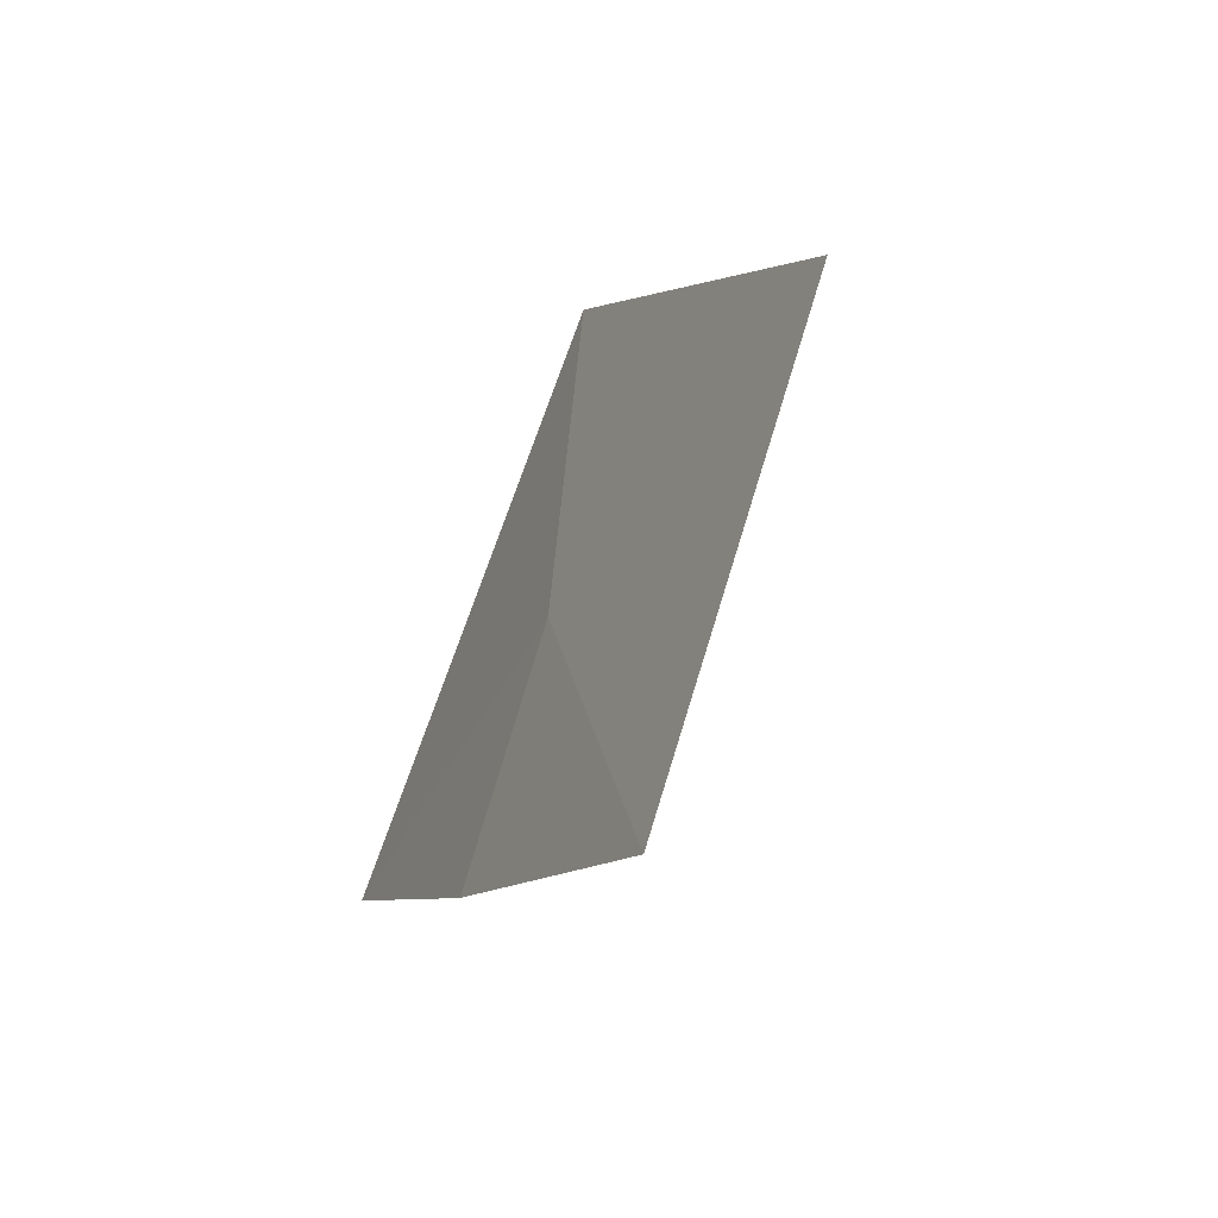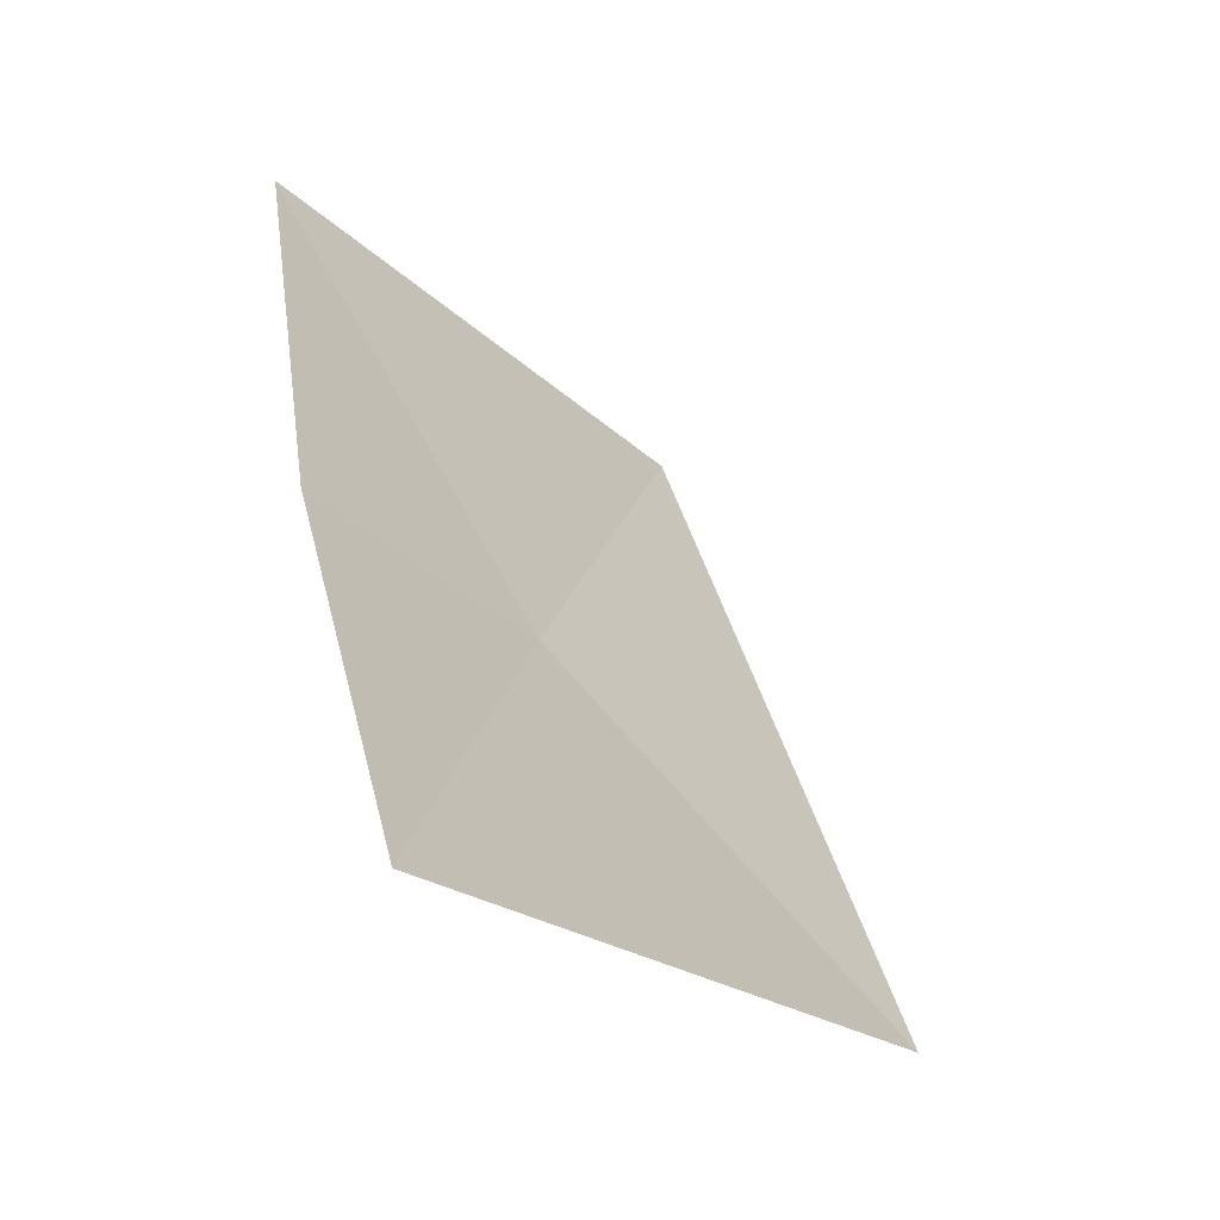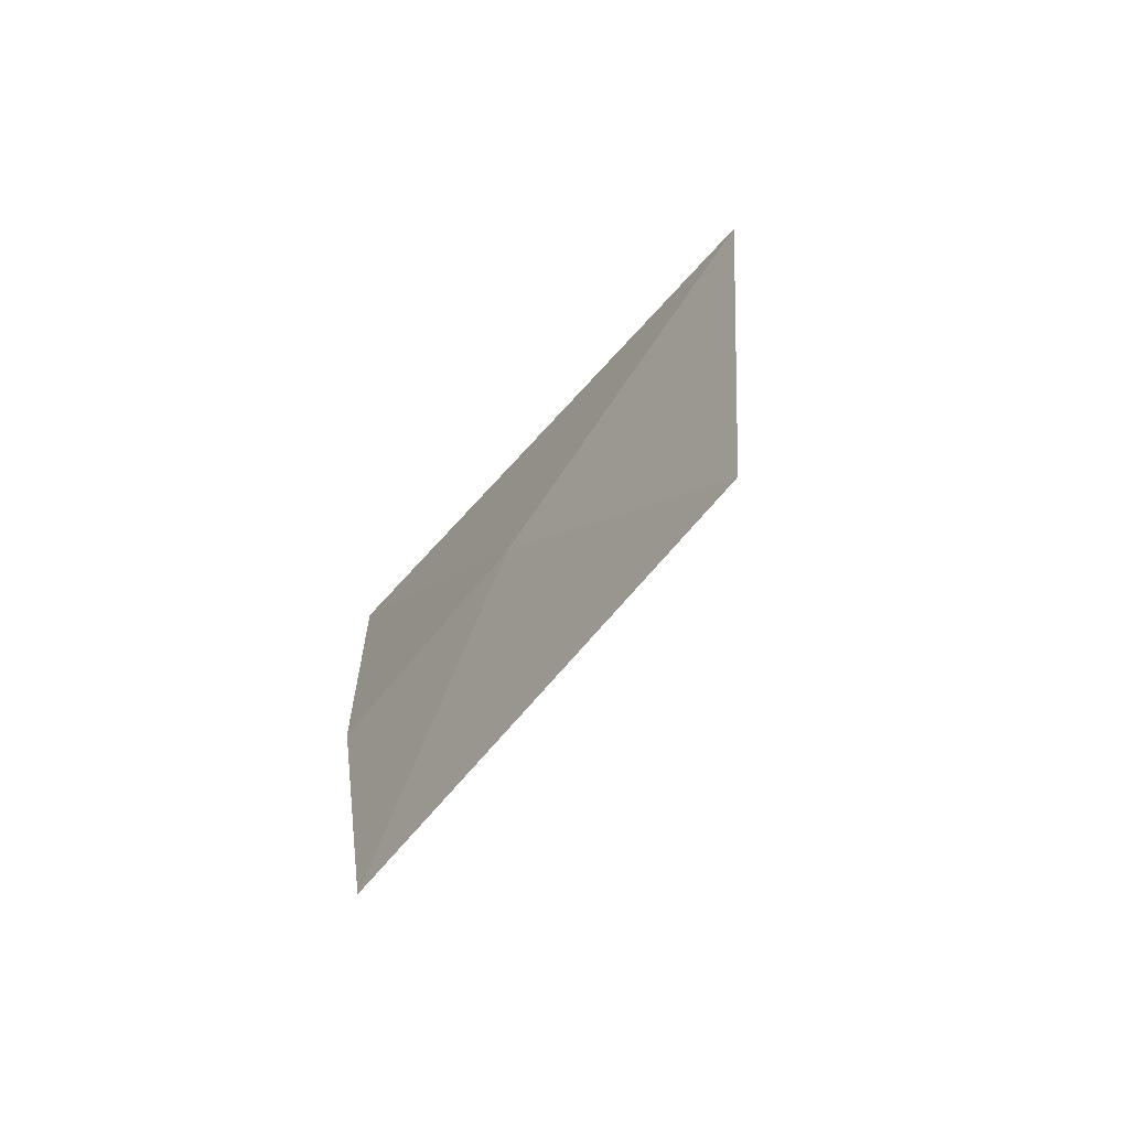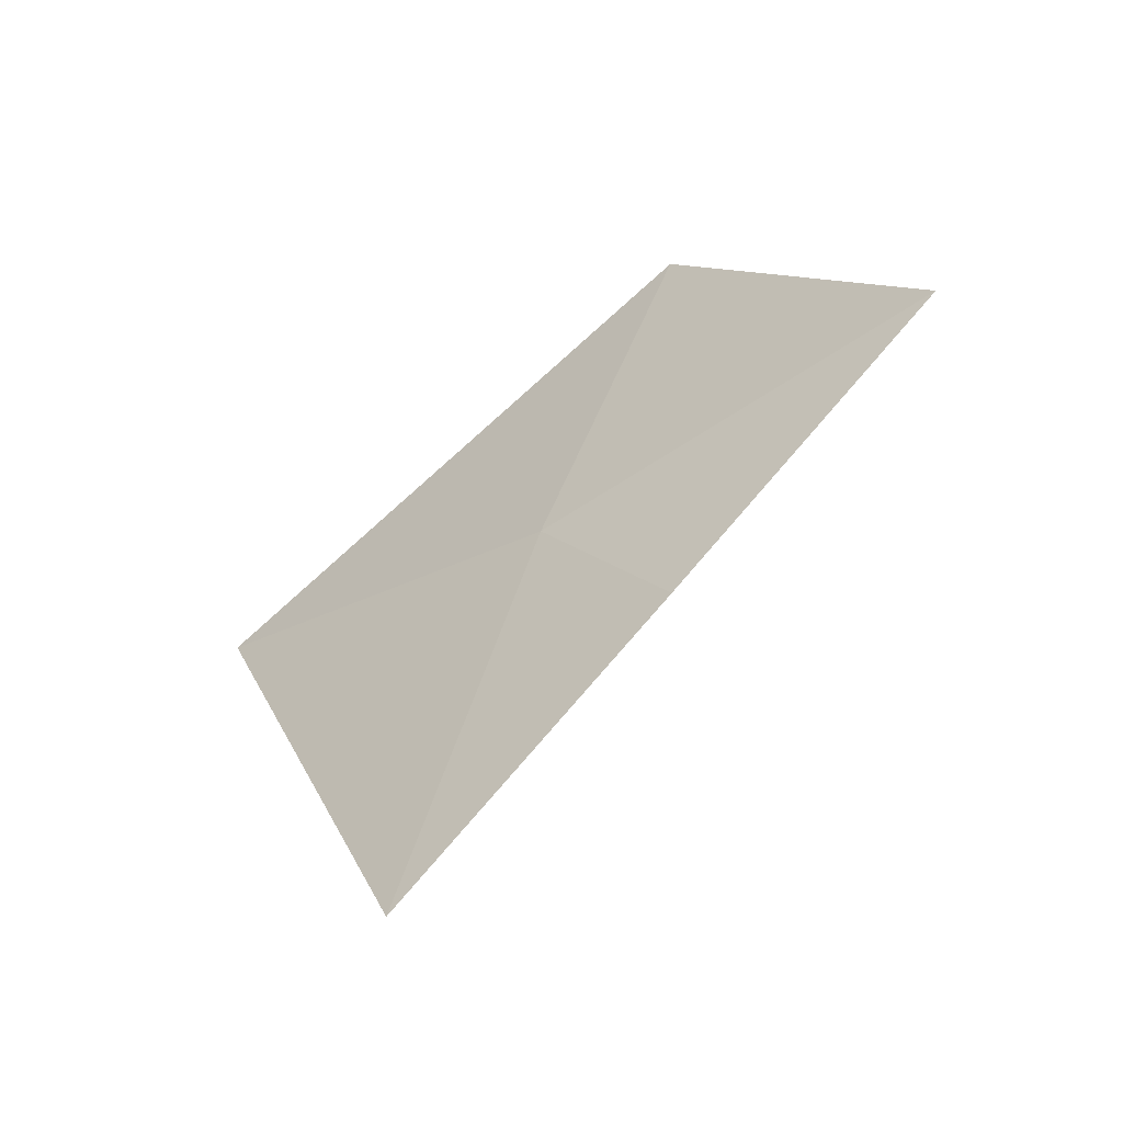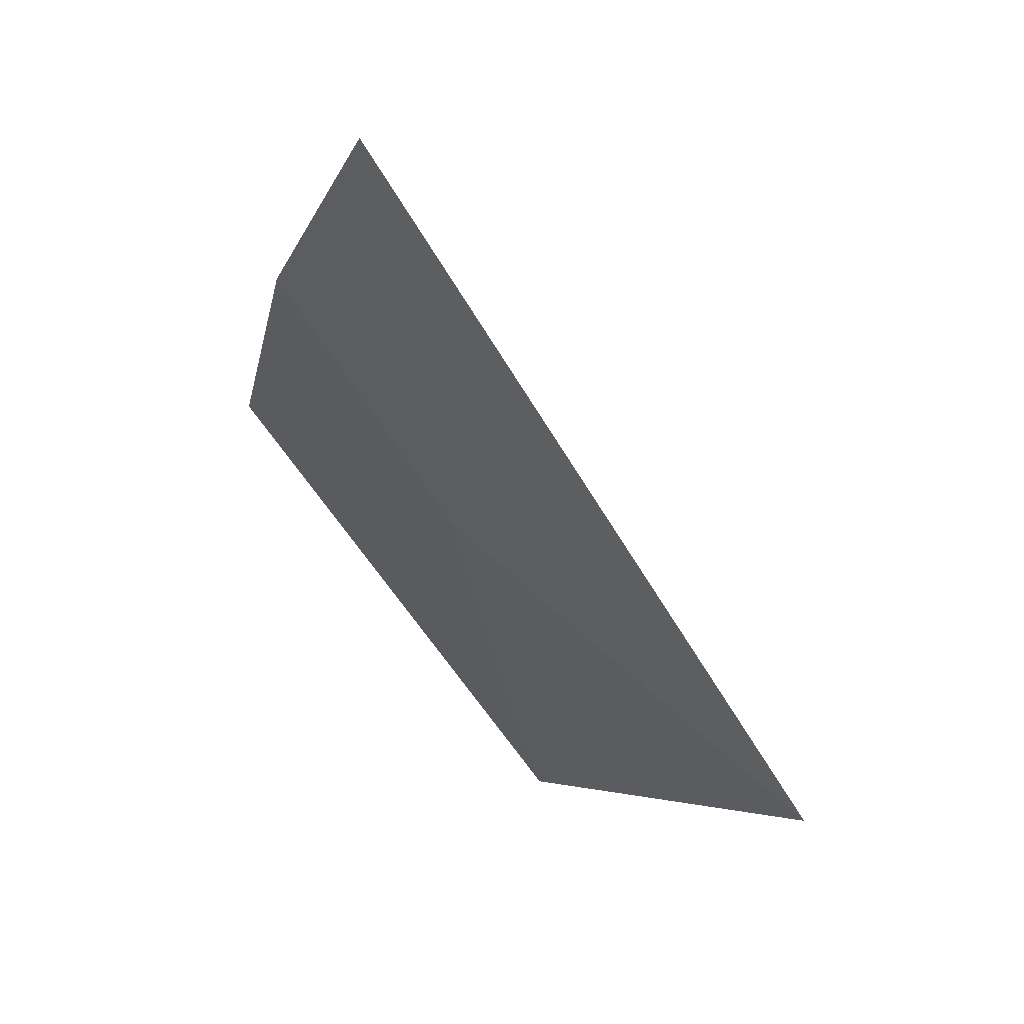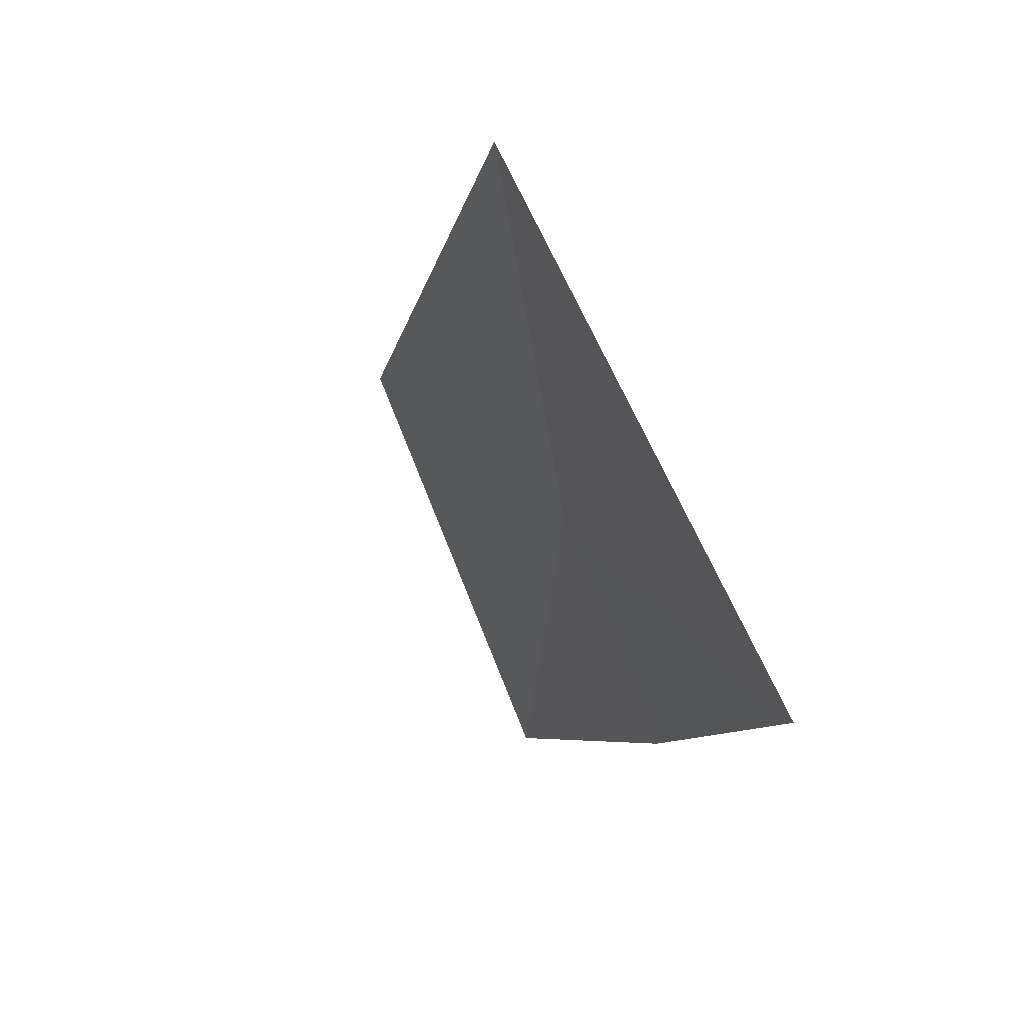
<metadata>
{"format":"obj","ext":"obj","renderer":"f3d","projection":"perspective","resolution":1024,"background":"white","views":[{"elev":46.5,"azim":141.1,"up":"+Z"},{"elev":0.3,"azim":170.6,"up":"+Y"},{"elev":67.3,"azim":169.8,"up":"+Z"},{"elev":-25.8,"azim":87.7,"up":"+Z"},{"elev":-53.2,"azim":168.3,"up":"+Y"},{"elev":-61.2,"azim":-32.9,"up":"+Z"}]}
</metadata>
<code>
v 14.19 -12.33 28.11
v 13.73 -11.93 29.25
v 14.7 -11.35 28.55
v 14.7 -12.04 27.7
v 14.6 -12.69 26.94
v 13.4 -13.19 28.11
f 1 2 3
f 1 3 4
f 1 4 5
f 1 5 6
f 1 6 2

</code>
